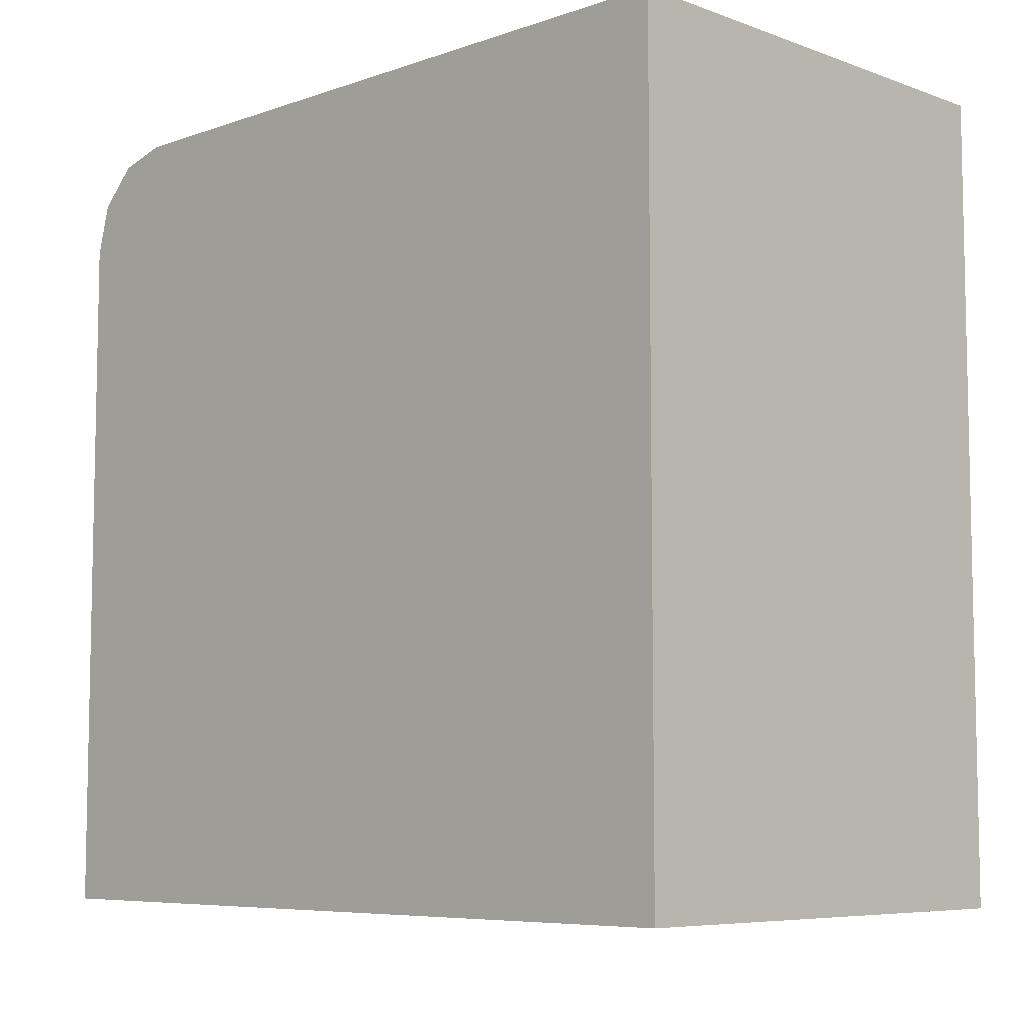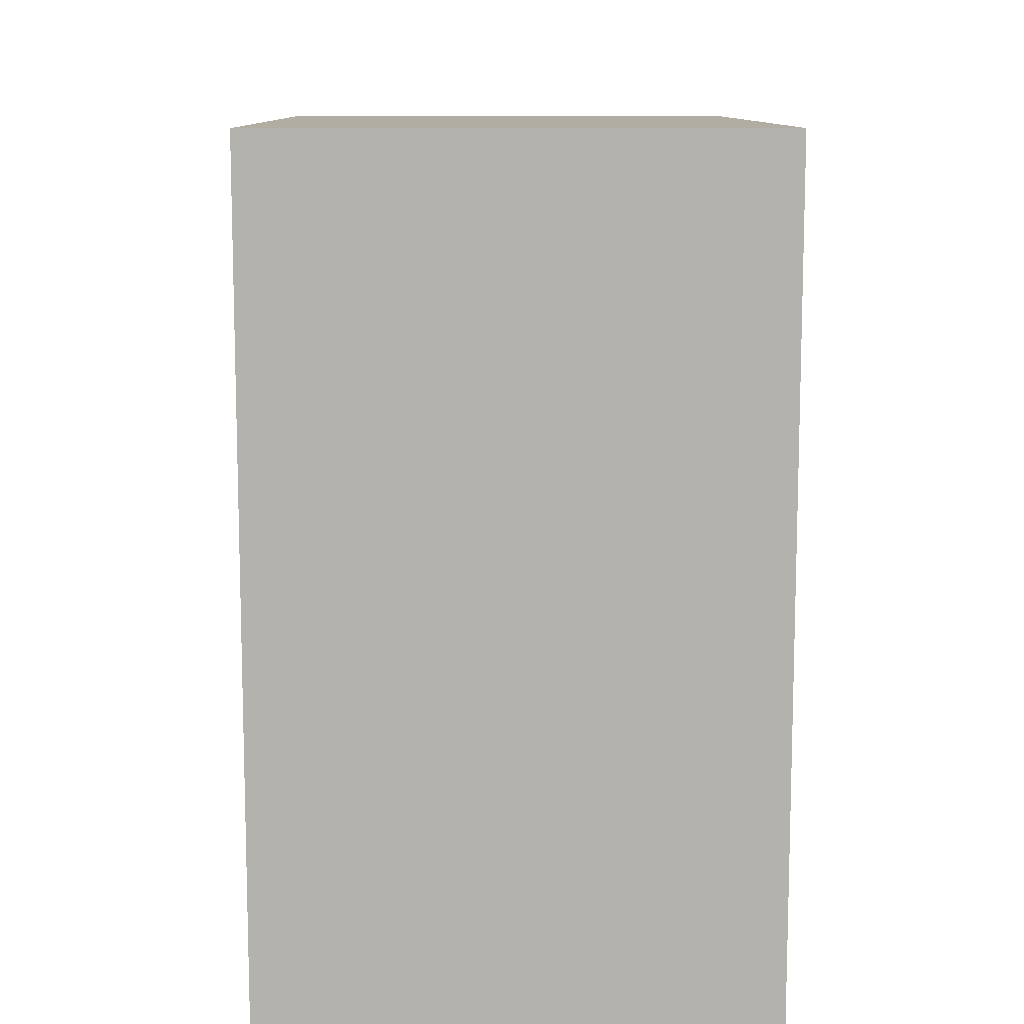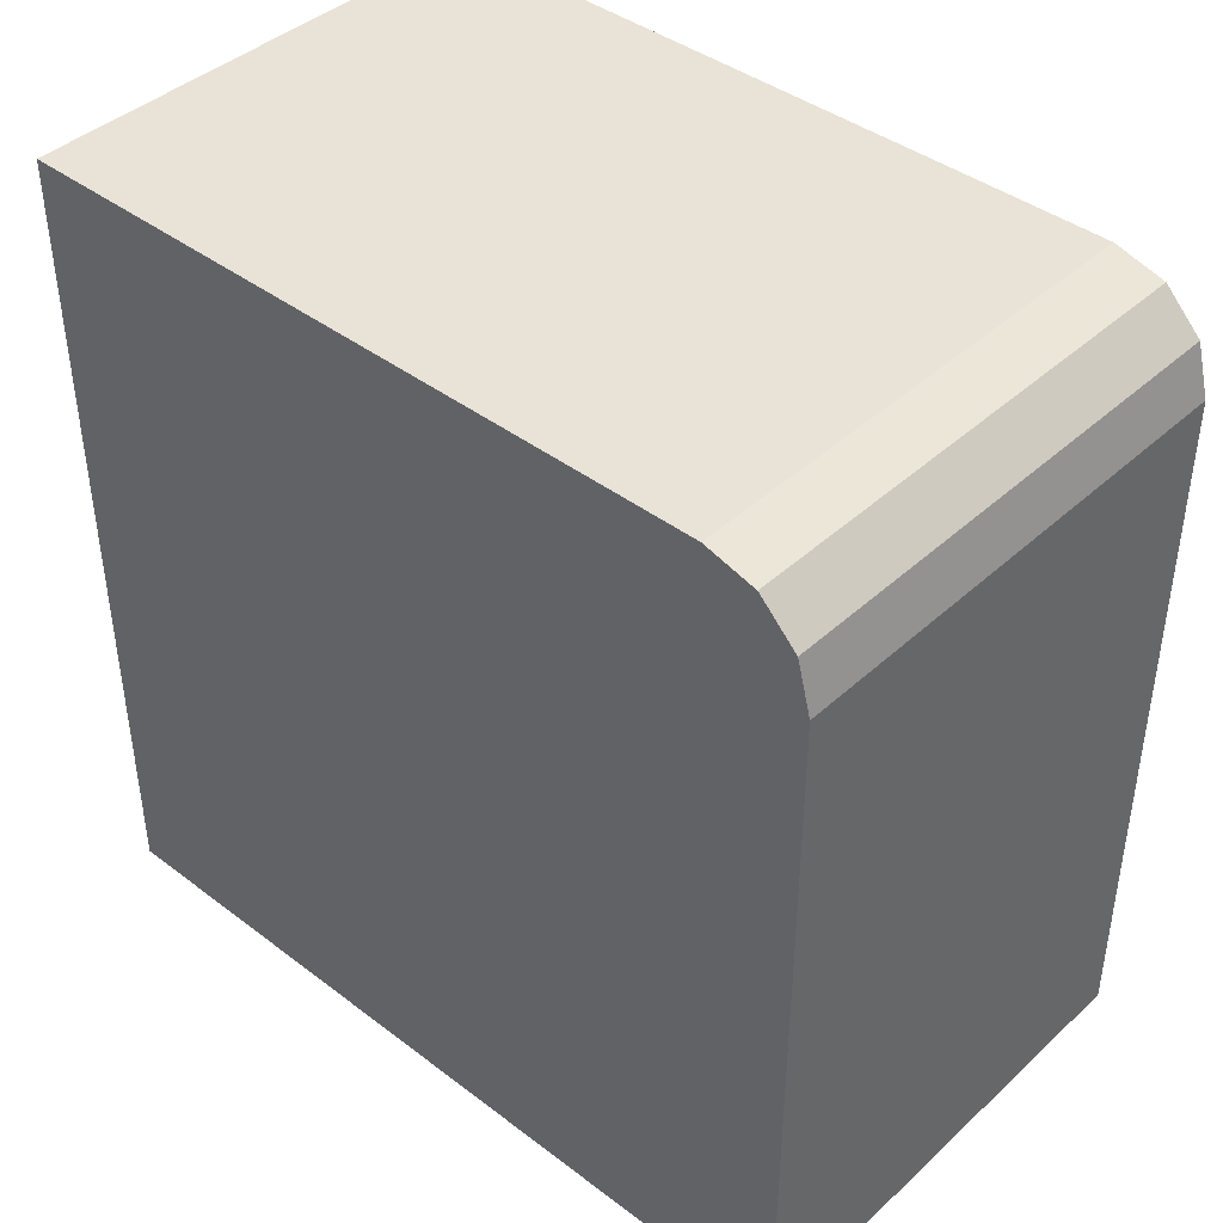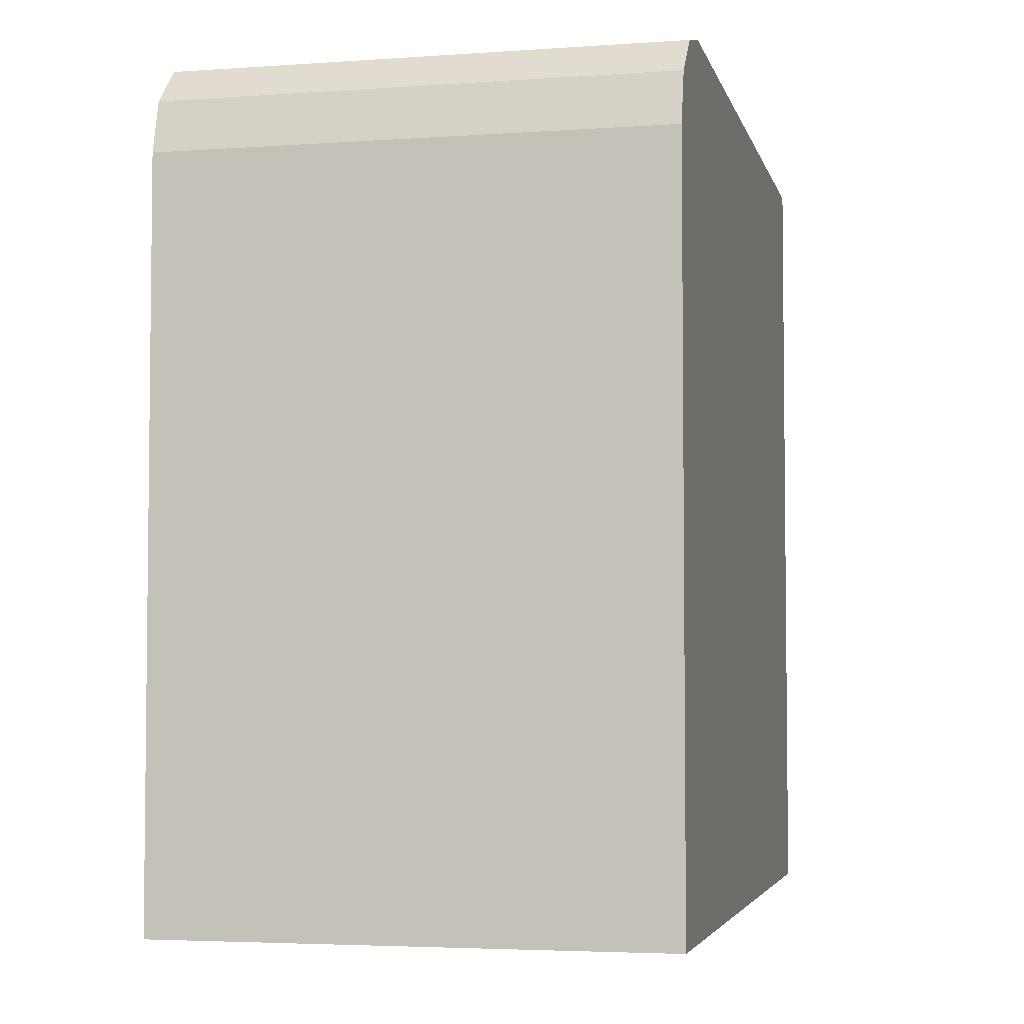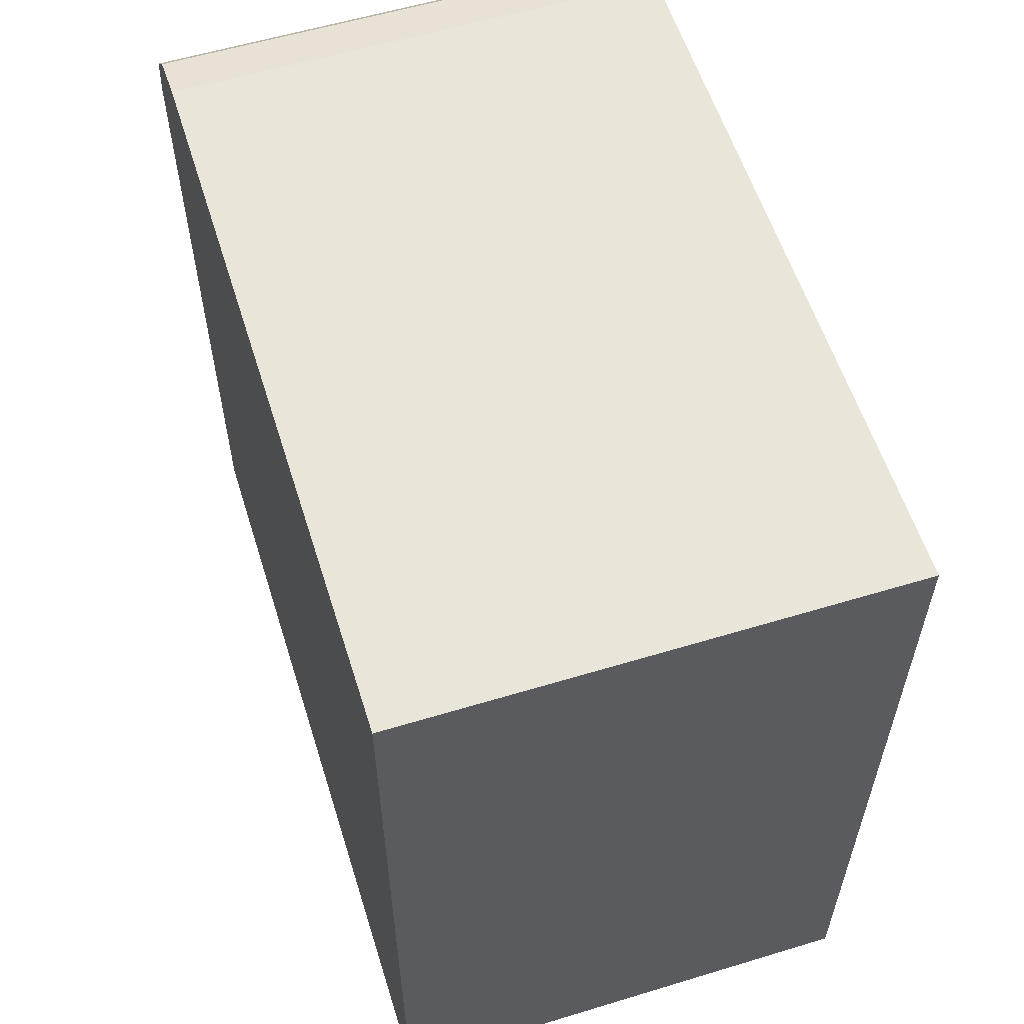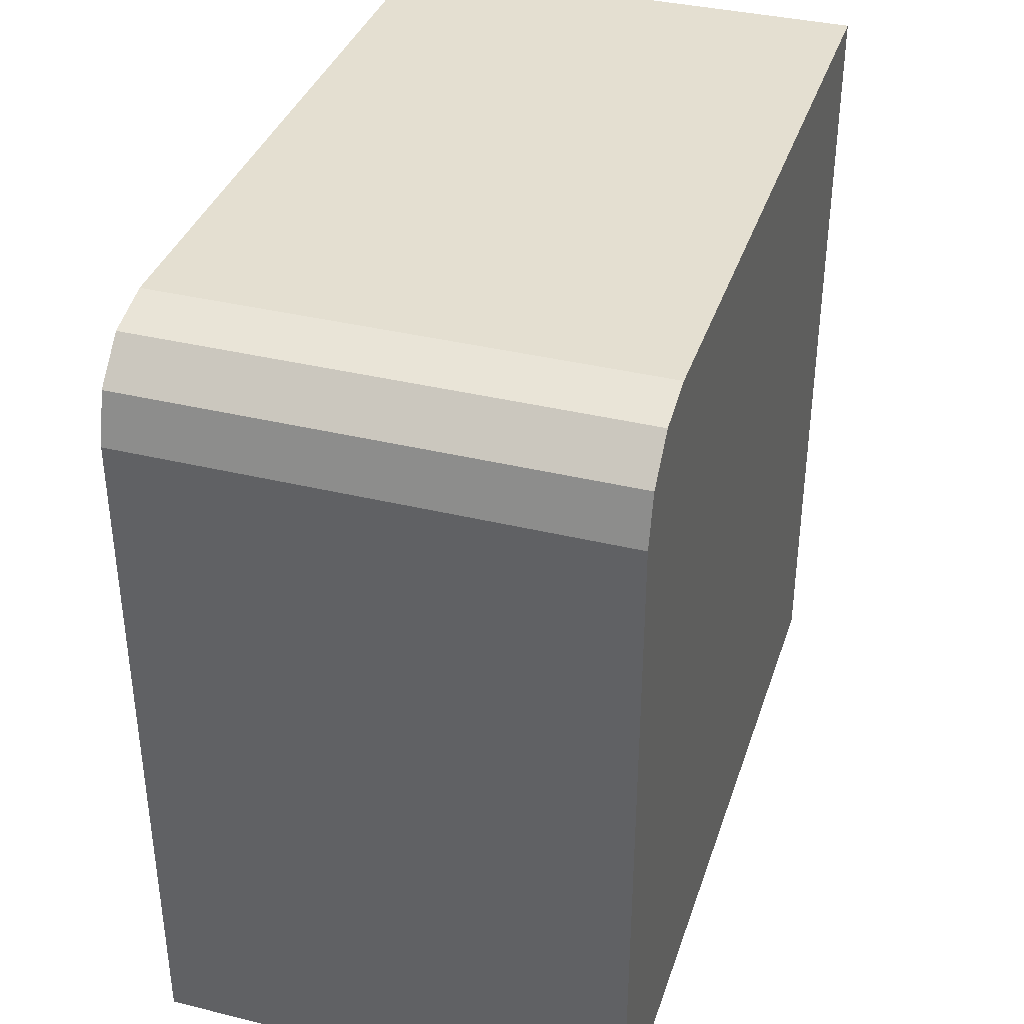
<metadata>
{"format":"obj","ext":"obj","renderer":"f3d","projection":"perspective","resolution":1024,"background":"white","views":[{"elev":-7.1,"azim":-45.5,"up":"+Z"},{"elev":10.6,"azim":-0.8,"up":"+Z"},{"elev":41.7,"azim":132.4,"up":"+Z"},{"elev":-4.1,"azim":12.9,"up":"+Y"},{"elev":58.1,"azim":-17.4,"up":"+Z"},{"elev":36.8,"azim":-162.5,"up":"+Z"}]}
</metadata>
<code>
o Cube
v 0.3 0.5 -0.5
v 0.3 -0.5 -0.5
v 0.3 -0.5 0.5
v -0.3 0.5 -0.5
v -0.3 -0.5 -0.5
v -0.3 -0.5 0.5
v 0.3 0.5 0.375
v 0.3 0.375 0.5
v 0.3 0.4833 0.4375
v 0.3 0.4375 0.4833
v -0.3 0.375 0.5
v -0.3 0.5 0.375
v -0.3 0.4375 0.4833
v -0.3 0.4833 0.4375
f 6 11 13 14 12 4 5
f 1 4 12 7
f 5 2 3 6
f 3 8 11 6
f 5 4 1 2
f 7 12 14 9
f 9 14 13 10
f 10 13 11 8
f 2 1 7 9 10 8 3

</code>
